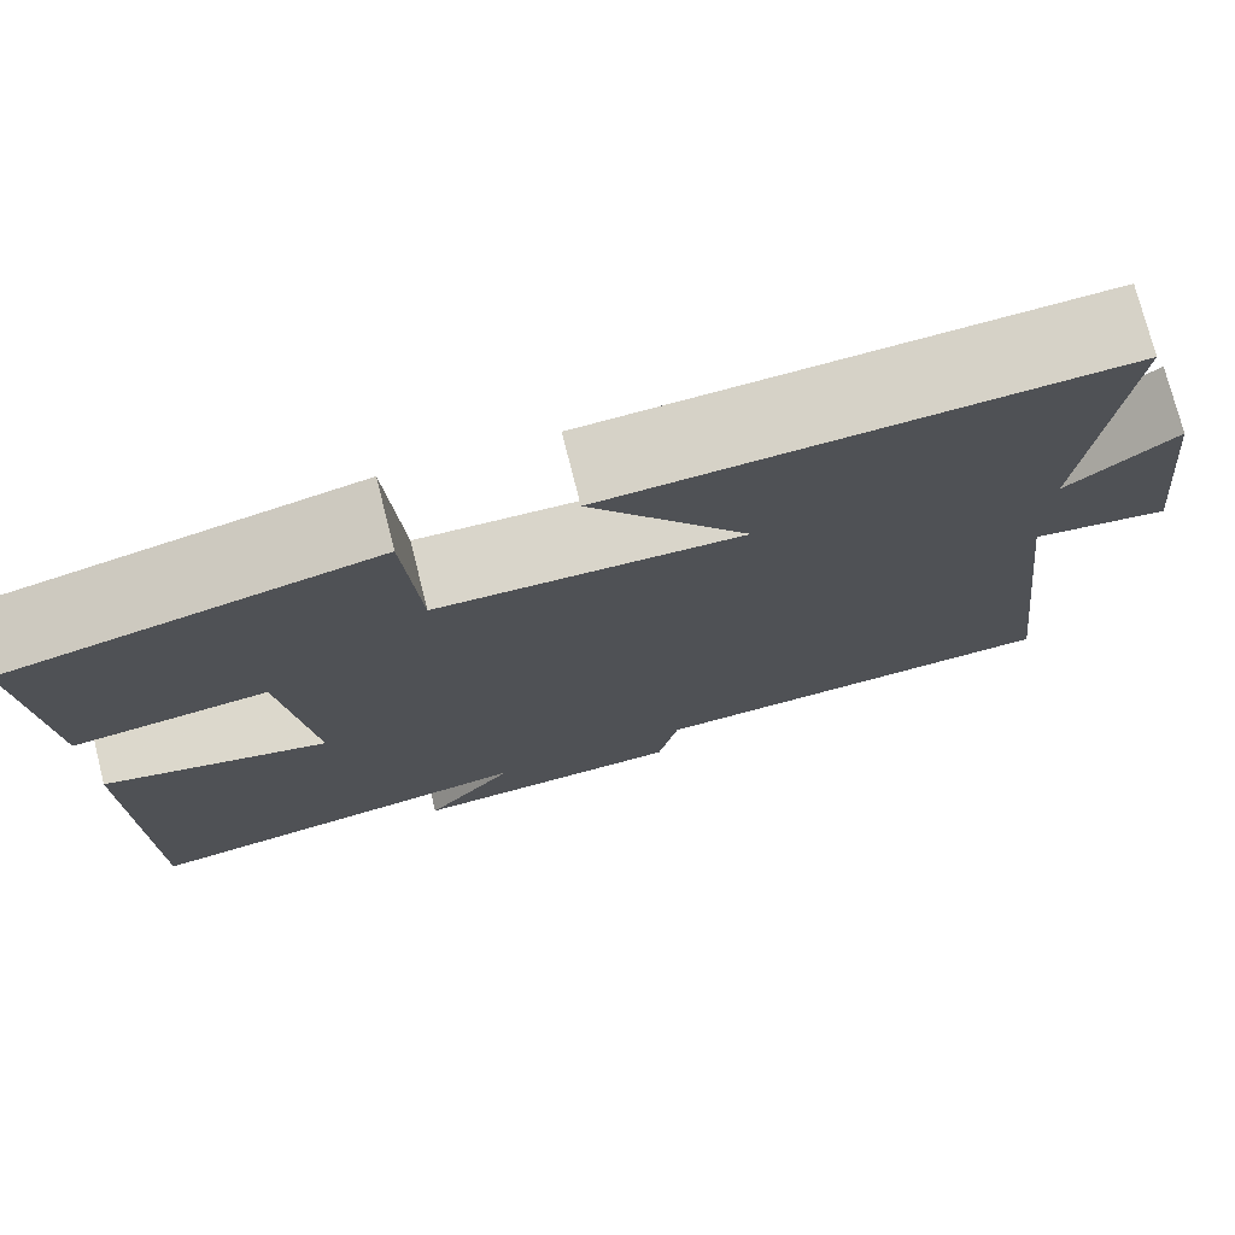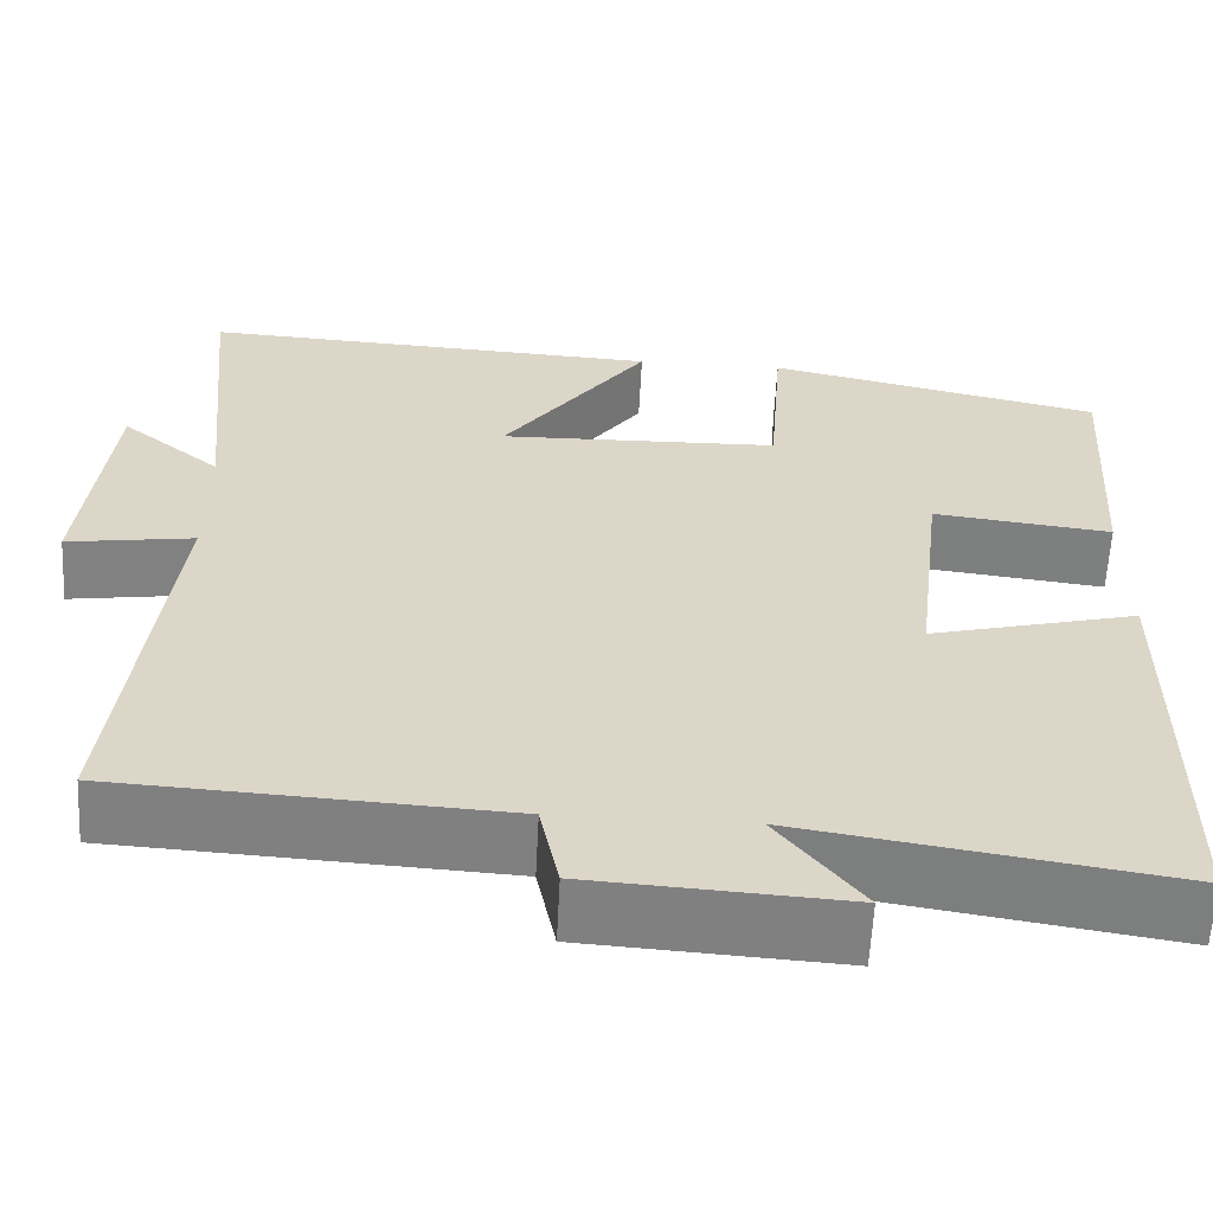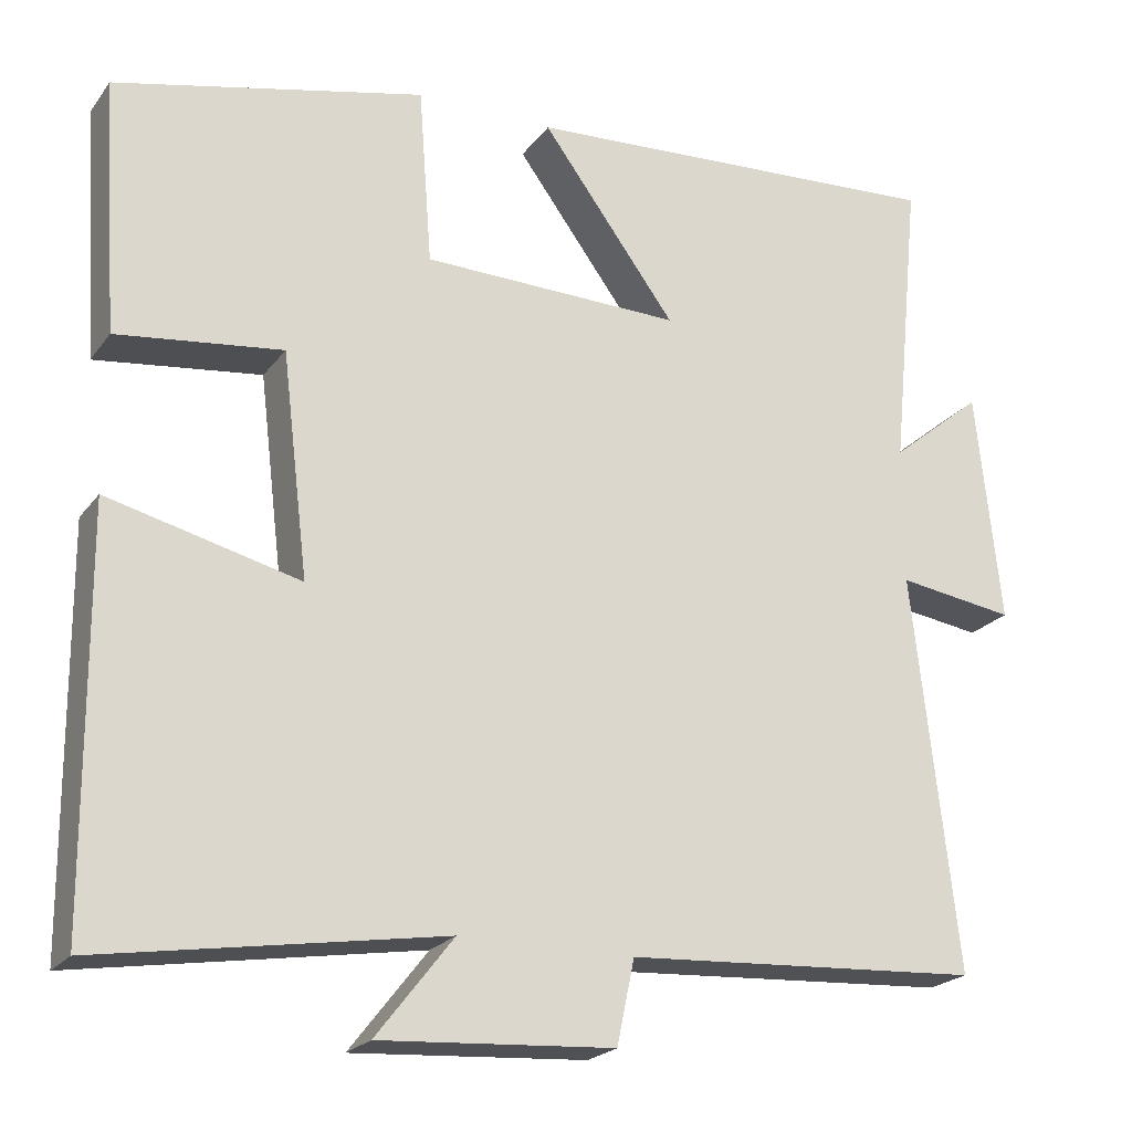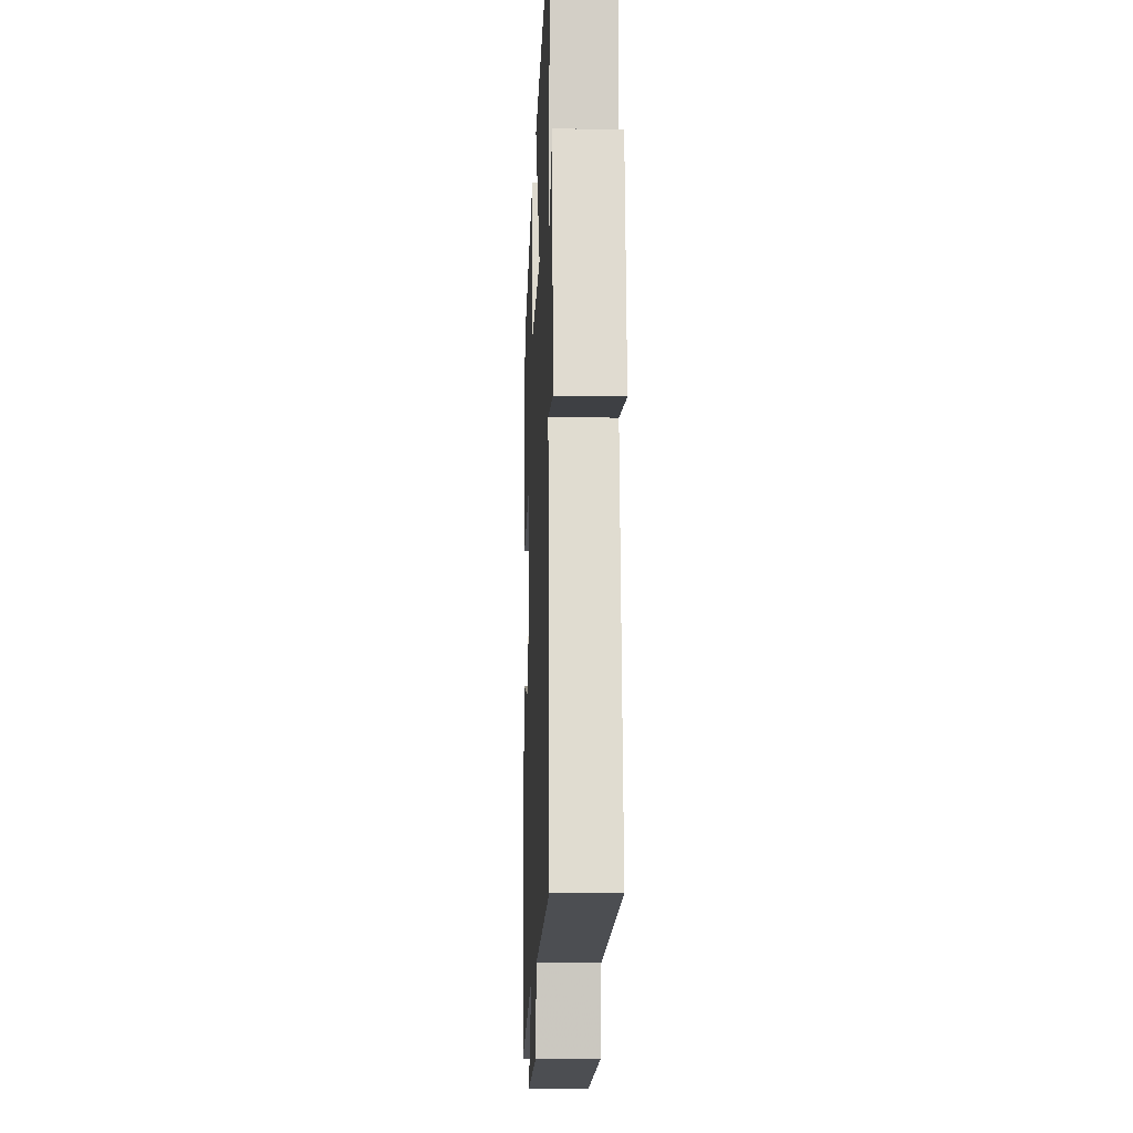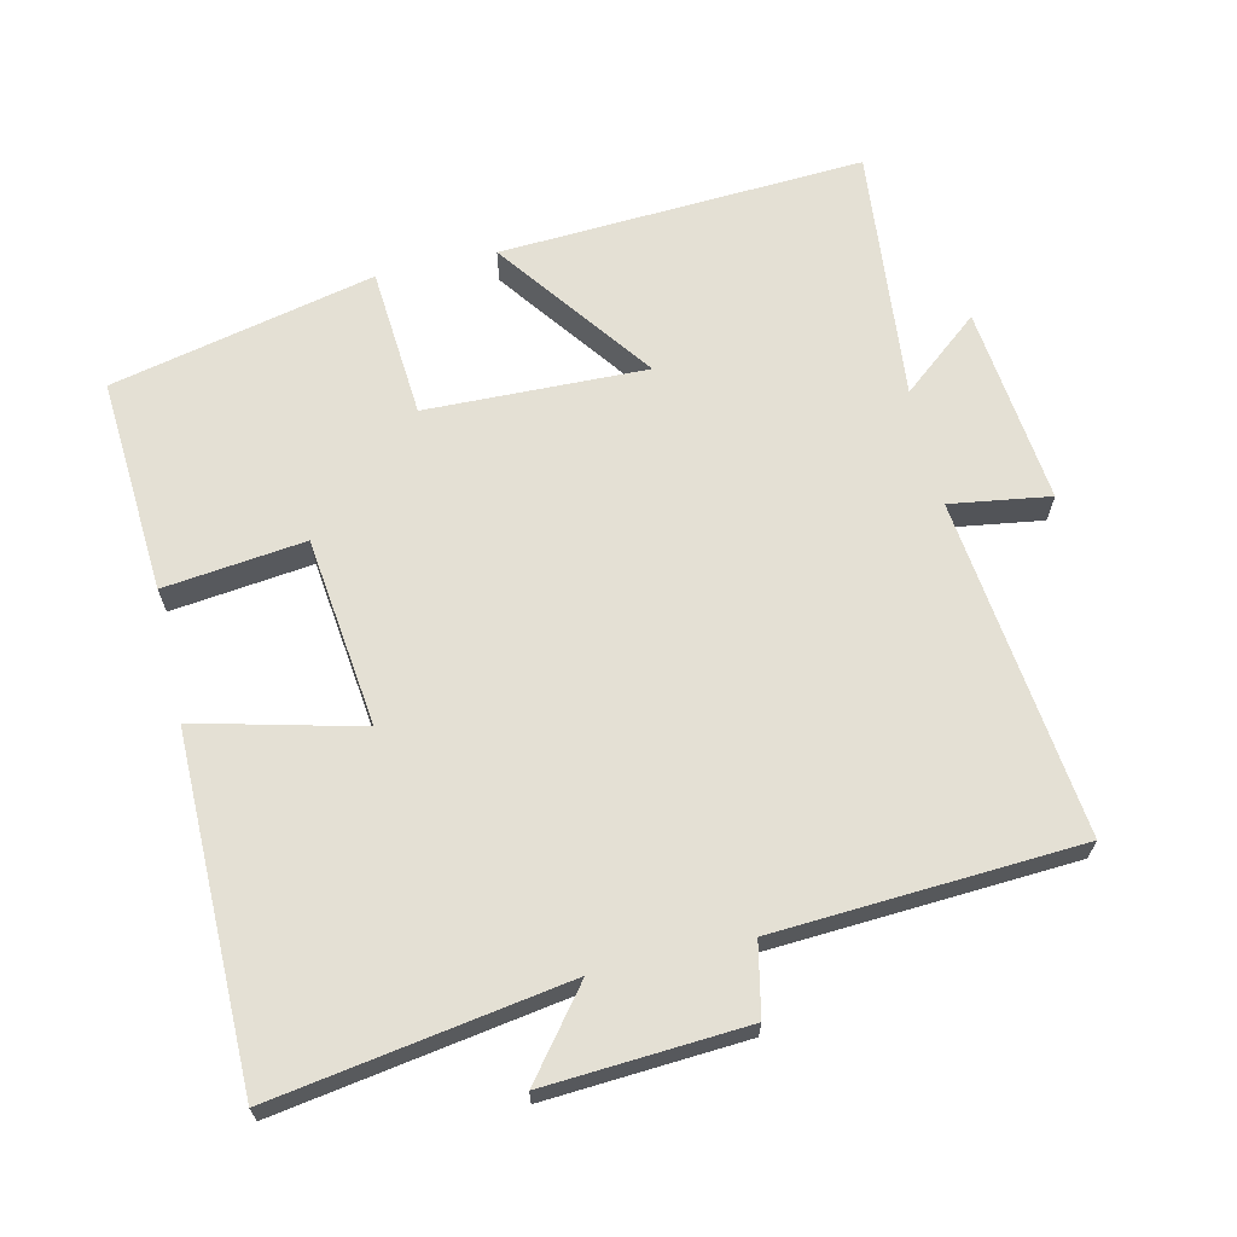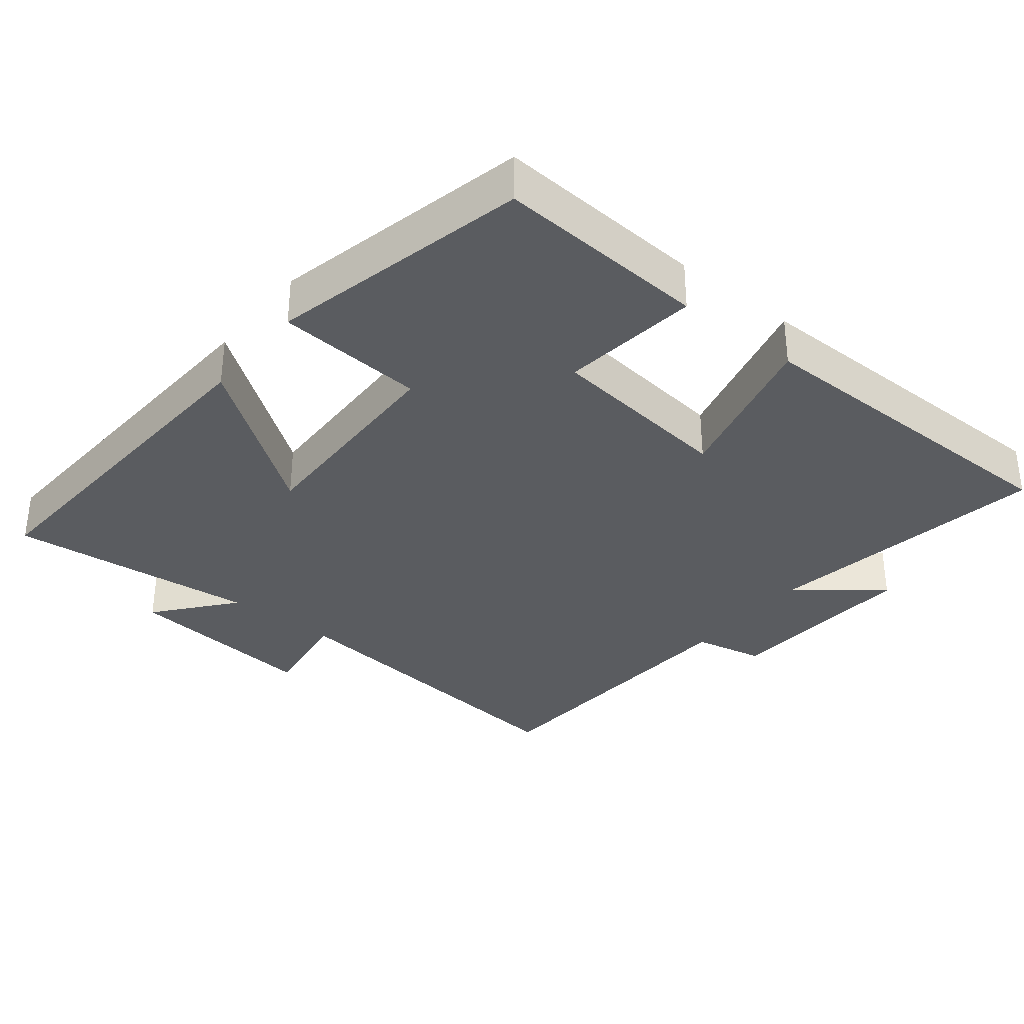
<metadata>
{"format":"obj","ext":"obj","renderer":"f3d","projection":"perspective","resolution":1024,"background":"white","views":[{"elev":75.2,"azim":165.8,"up":"+Z"},{"elev":-60.3,"azim":-2.9,"up":"+Z"},{"elev":-21.7,"azim":153.6,"up":"+Z"},{"elev":-13.4,"azim":-92.2,"up":"+Z"},{"elev":66.1,"azim":167.0,"up":"+Y"},{"elev":-33.9,"azim":51.4,"up":"+Y"}]}
</metadata>
<code>
v 0.52 0.07 0.415
v 0.5 0.07 0.11
v 0.301 0.07 0.134
v 0.269 0.07 -0.134
v 0.5 0.07 -0.076
v 0.497 0.07 -0.566
v 0.085 0.07 -0.5
v 0.178 0.07 -0.619
v -0.104 0.07 -0.601
v -0.125 0.07 -0.5
v -0.554 0.07 -0.475
v -0.5 0.07 0.002
v -0.641 0.07 -0.019
v -0.611 0.07 0.261
v -0.5 0.07 0.17
v -0.535 0.07 0.529
v -0.019 0.07 0.5
v -0.181 0.07 0.279
v 0.131 0.07 0.287
v 0.147 0.07 0.5
v 0.52 0 0.415
v 0.5 0 0.11
v 0.301 0 0.134
v 0.269 0 -0.134
v 0.5 0 -0.076
v 0.497 0 -0.566
v 0.085 0 -0.5
v 0.178 0 -0.619
v -0.104 0 -0.601
v -0.125 0 -0.5
v -0.554 0 -0.475
v -0.5 0 0.002
v -0.641 0 -0.019
v -0.611 0 0.261
v -0.5 0 0.17
v -0.535 0 0.529
v -0.019 0 0.5
v -0.181 0 0.279
v 0.131 0 0.287
v 0.147 0 0.5
f 1 2 3
f 20 1 3
f 19 20 3
f 18 19 3 4
f 15 16 17 18
f 15 18 4
f 12 13 14 15
f 12 15 4
f 10 11 12 4
f 7 8 9 10
f 7 10 4 5
f 5 6 7
f 23 22 21
f 23 21 40
f 23 40 39
f 24 23 39 38
f 38 37 36 35
f 24 38 35
f 35 34 33 32
f 24 35 32
f 24 32 31 30
f 30 29 28 27
f 25 24 30 27
f 27 26 25
f 1 21 22 2
f 2 22 23 3
f 3 23 24 4
f 4 24 25 5
f 5 25 26 6
f 6 26 27 7
f 7 27 28 8
f 8 28 29 9
f 9 29 30 10
f 10 30 31 11
f 11 31 32 12
f 12 32 33 13
f 13 33 34 14
f 14 34 35 15
f 15 35 36 16
f 16 36 37 17
f 17 37 38 18
f 18 38 39 19
f 19 39 40 20
f 20 40 21 1

</code>
